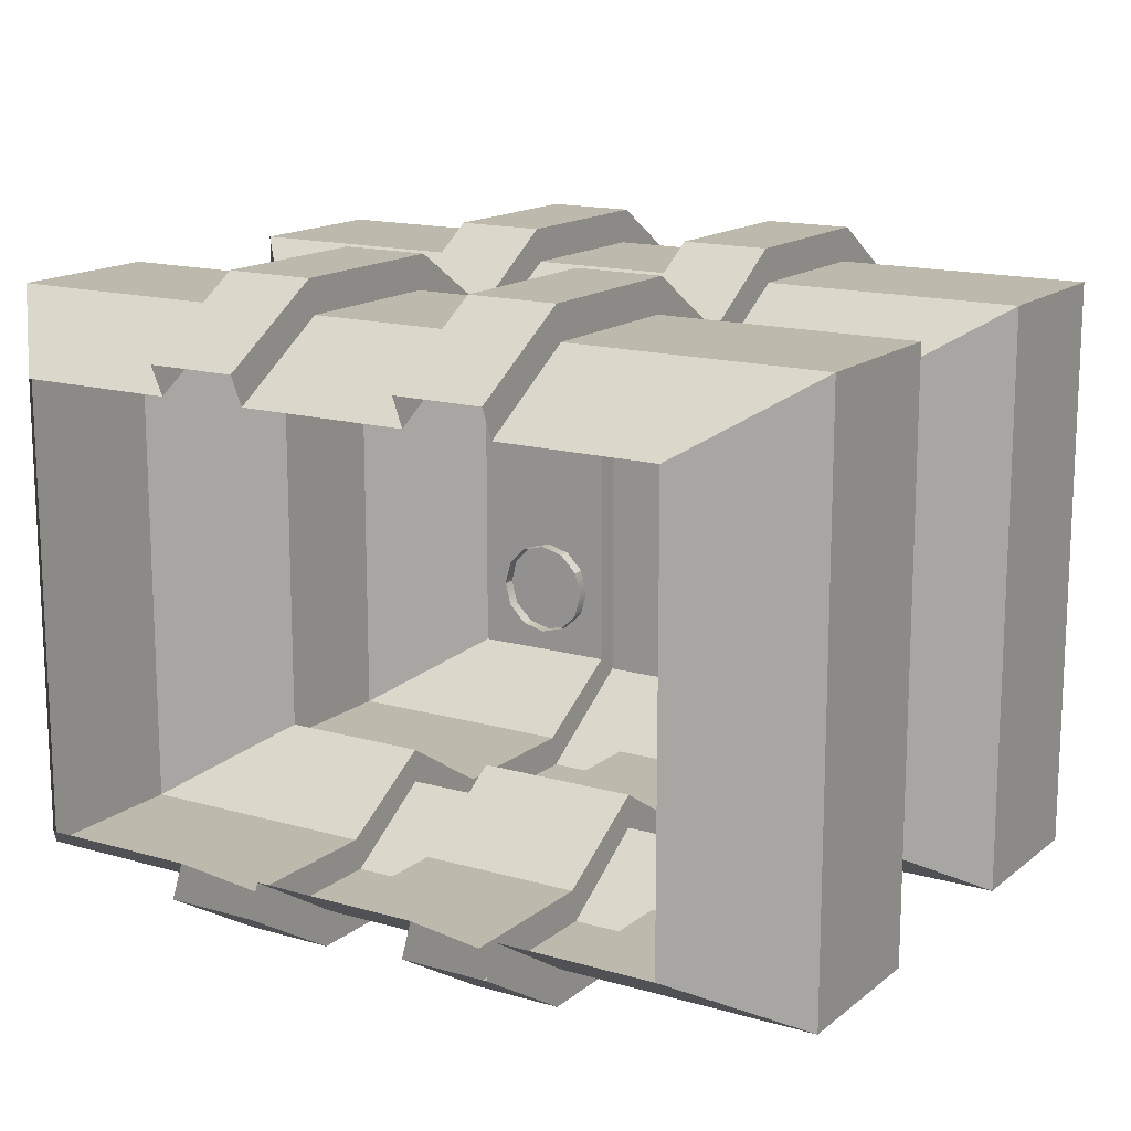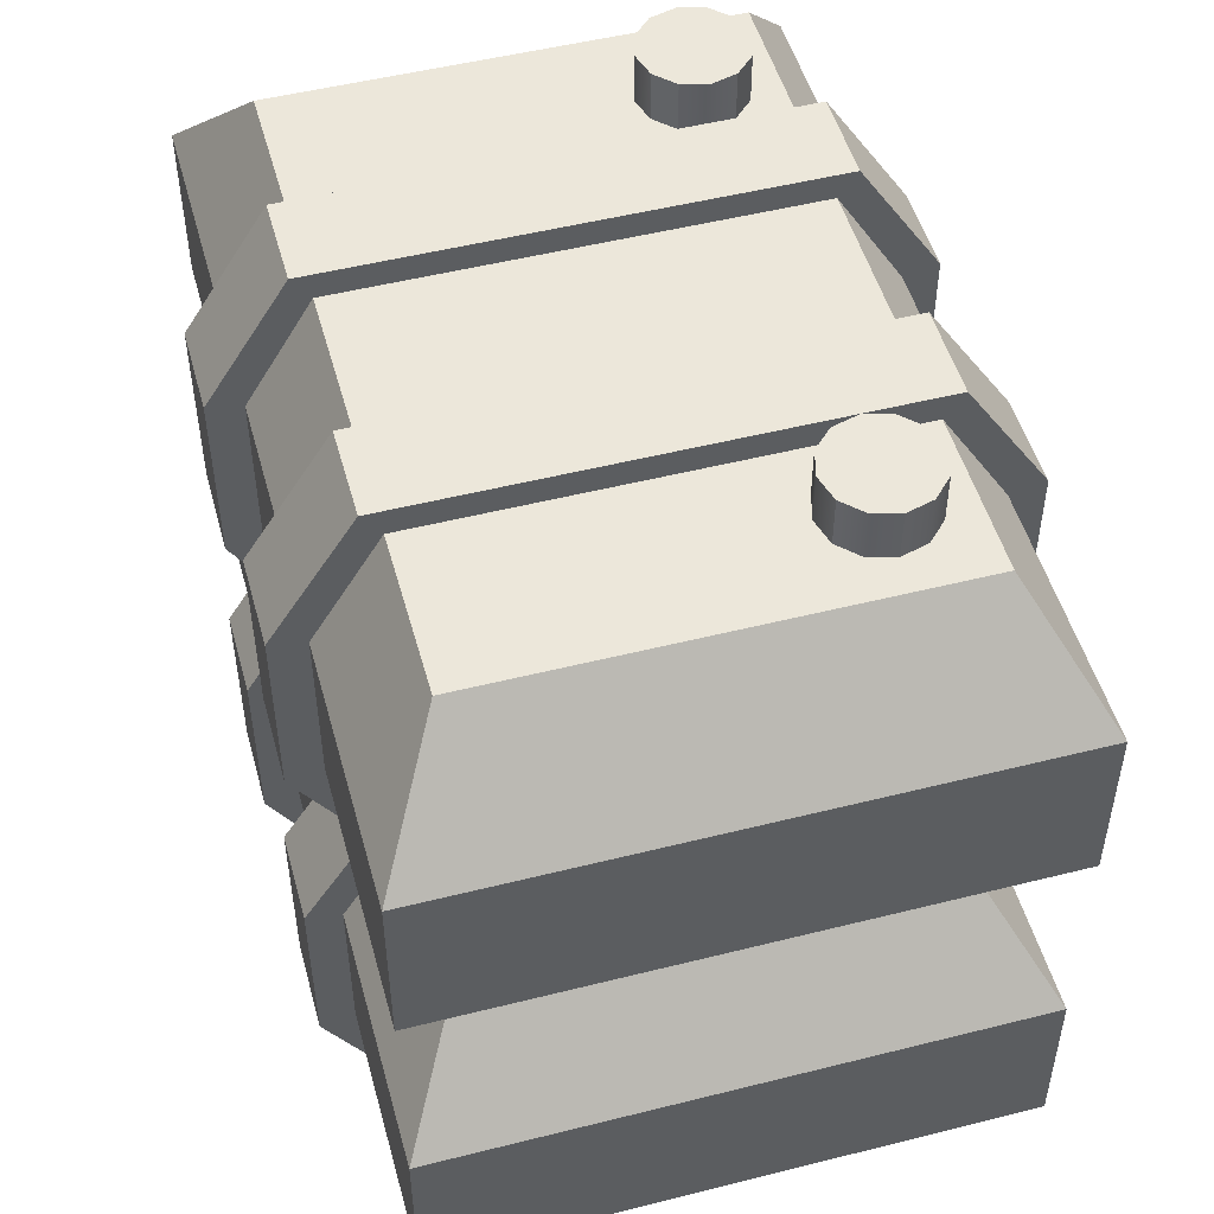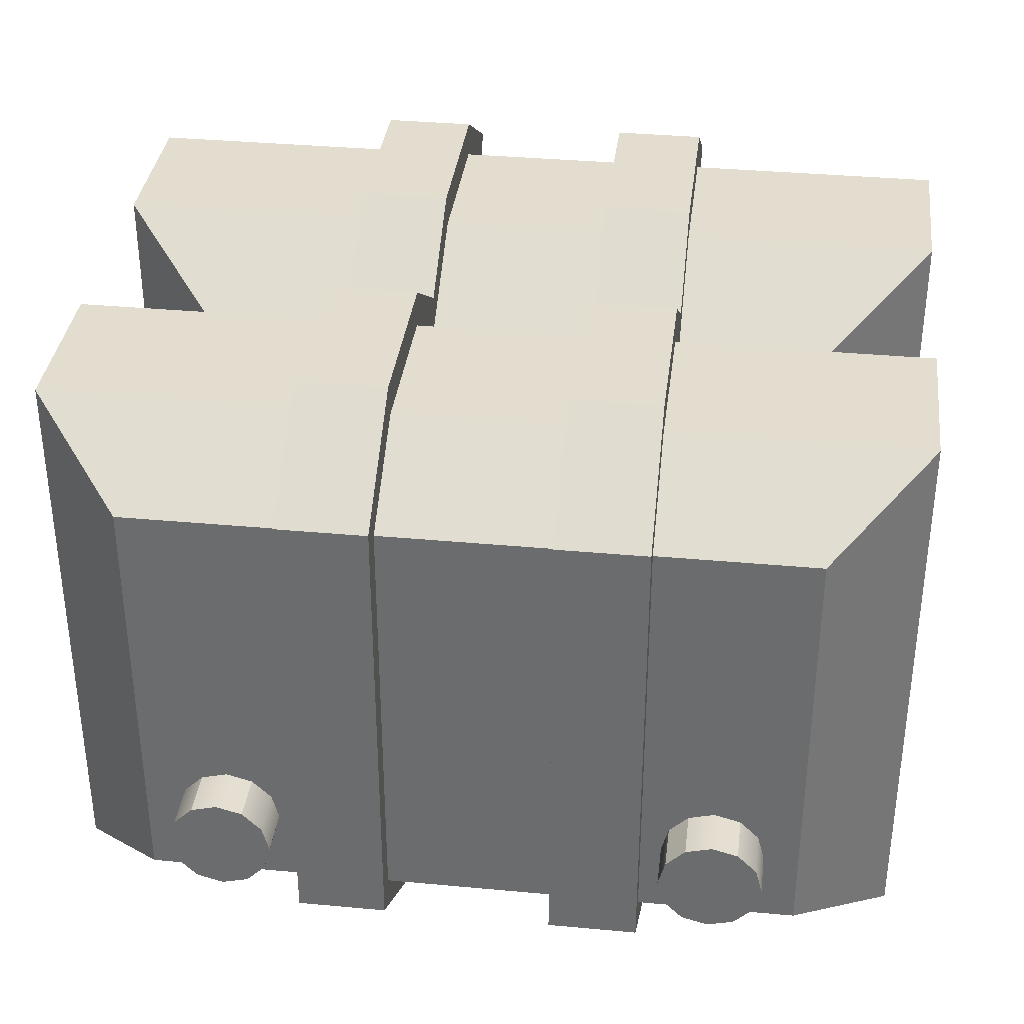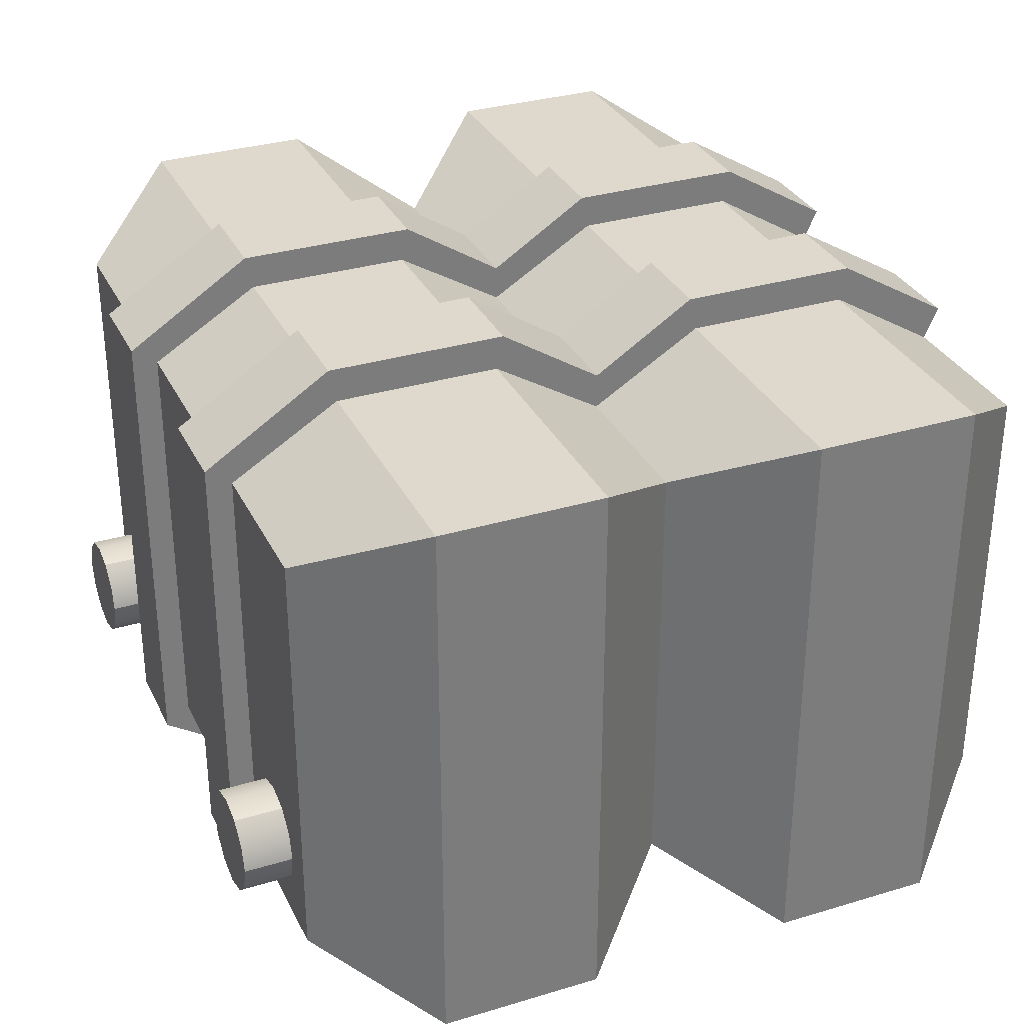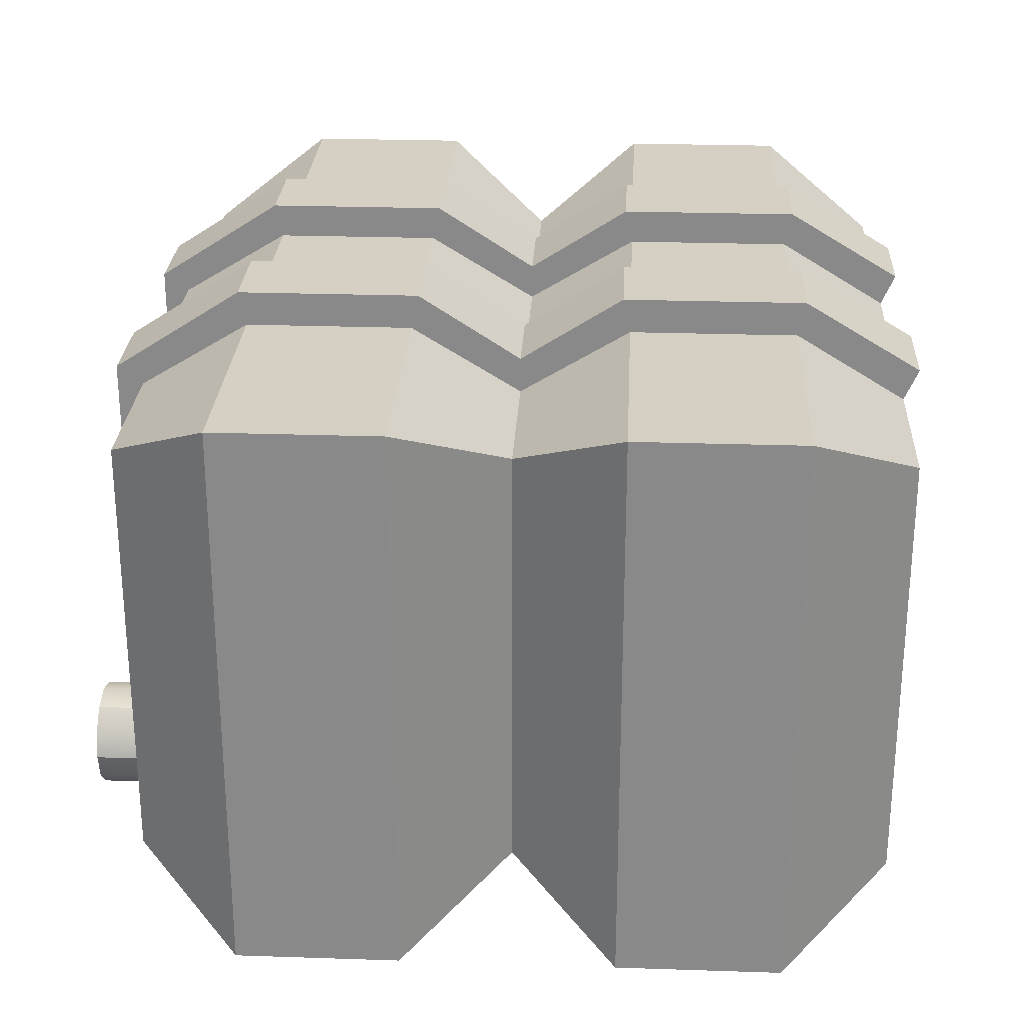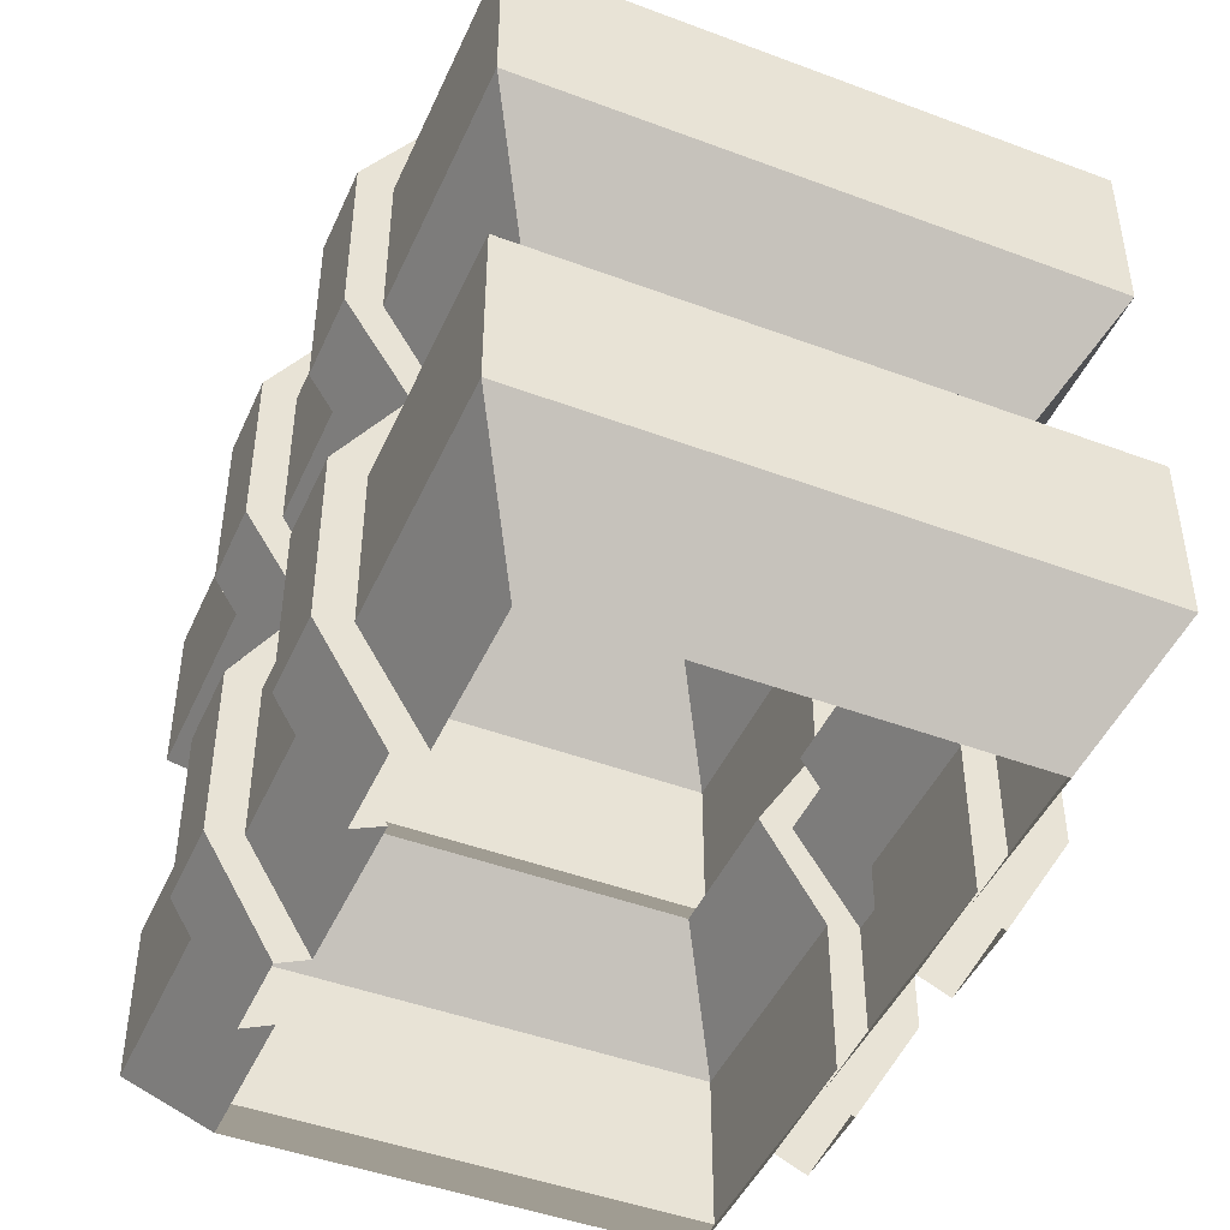
<metadata>
{"format":"obj","ext":"obj","renderer":"f3d","projection":"perspective","resolution":1024,"background":"white","views":[{"elev":15.1,"azim":31.8,"up":"+Z"},{"elev":50.5,"azim":74.6,"up":"+Y"},{"elev":35.5,"azim":-173.0,"up":"+Z"},{"elev":32.1,"azim":-112.9,"up":"+Z"},{"elev":26.4,"azim":-87.0,"up":"+Z"},{"elev":-45.8,"azim":-113.3,"up":"+Y"}]}
</metadata>
<code>
o Battery_Orange
v -0.3486 -0.009536 0.2313
v -0.3486 0.3867 0.2313
v -0.3486 -0.009536 -0.2313
v -0.3486 0.3867 -0.2313
v 0.3486 -0.009536 0.2313
v 0.3486 0.3867 0.2313
v 0.3486 -0.009536 -0.2313
v 0.3486 0.3867 -0.2313
v -0.4521 0.1029 0.2999
v -0.4521 0.2742 0.2999
v -0.4521 0.2742 -0.2999
v -0.4521 0.1029 -0.2999
v 0.4521 0.2742 -0.2999
v 0.4521 0.1029 -0.2999
v 0.4521 0.2742 0.2999
v 0.4521 0.1029 0.2999
v -0.3486 0.7829 0.2313
v -0.3486 0.7829 -0.2313
v 0.3486 0.7829 0.2313
v 0.3486 0.7829 -0.2313
v -0.4521 0.4992 0.2999
v -0.4521 0.6704 0.2999
v -0.4521 0.6704 -0.2999
v -0.4521 0.4992 -0.2999
v 0.4521 0.6704 -0.2999
v 0.4521 0.4992 -0.2999
v 0.4521 0.6704 0.2999
v 0.4521 0.4992 0.2999
v -0.08913 0.4917 0.3355
v -0.1827 0.4917 0.3355
v -0.1827 0.6779 0.3355
v -0.08913 0.6779 0.3355
v 0.1827 0.4917 0.3355
v 0.08913 0.4917 0.3355
v 0.08913 0.6779 0.3355
v 0.1827 0.6779 0.3355
v 0.08913 0.3867 -0.2679
v 0.1827 0.3867 -0.2679
v -0.1827 0.3867 -0.2679
v -0.08913 0.3867 -0.2679
v 0.08913 0.4917 -0.3355
v 0.1827 0.4917 -0.3355
v 0.1827 0.6779 -0.3355
v 0.08913 0.6779 -0.3355
v -0.1827 0.4917 -0.3355
v -0.08913 0.4917 -0.3355
v -0.08913 0.6779 -0.3355
v -0.1827 0.6779 -0.3355
v 0.08913 0.8097 -0.2503
v 0.1827 0.8097 -0.2503
v 0.1827 0.8097 0.2503
v 0.08913 0.8097 0.2503
v -0.1827 0.8097 -0.2503
v -0.08913 0.8097 -0.2503
v -0.08913 0.8097 0.2503
v -0.1827 0.8097 0.2503
v 0.08913 -0.009536 -0.2313
v 0.1827 -0.009536 -0.2313
v -0.1827 -0.009536 -0.2313
v -0.08913 -0.009536 -0.2313
v -0.08913 0.3867 -0.2313
v -0.1827 0.3867 -0.2313
v 0.1827 0.3867 -0.2313
v 0.08913 0.3867 -0.2313
v -0.08913 -0.009536 0.2313
v -0.1827 -0.009536 0.2313
v 0.1827 -0.009536 0.2313
v 0.08913 -0.009536 0.2313
v 0.08913 0.3867 0.2313
v 0.1827 0.3867 0.2313
v -0.1827 0.3867 0.2313
v -0.08913 0.3867 0.2313
v 0.08913 0.1029 0.2999
v 0.1827 0.1029 0.2999
v -0.1827 0.1029 0.2999
v -0.08913 0.1029 0.2999
v 0.1827 0.2742 0.2999
v 0.08913 0.2742 0.2999
v -0.08913 0.2742 0.2999
v -0.1827 0.2742 0.2999
v -0.08913 0.1029 -0.2999
v -0.1827 0.1029 -0.2999
v 0.1827 0.1029 -0.2999
v 0.08913 0.1029 -0.2999
v -0.1827 0.2742 -0.2999
v -0.08913 0.2742 -0.2999
v 0.08913 0.2742 -0.2999
v 0.1827 0.2742 -0.2999
v -0.08913 0.7829 -0.2313
v -0.1827 0.7829 -0.2313
v 0.1827 0.7829 -0.2313
v 0.08913 0.7829 -0.2313
v 0.08913 0.7829 0.2313
v 0.1827 0.7829 0.2313
v -0.1827 0.7829 0.2313
v -0.08913 0.7829 0.2313
v 0.08913 0.4992 0.2999
v 0.1827 0.4992 0.2999
v -0.1827 0.4992 0.2999
v -0.08913 0.4992 0.2999
v 0.1827 0.6704 0.2999
v 0.08913 0.6704 0.2999
v -0.08913 0.6704 0.2999
v -0.1827 0.6704 0.2999
v -0.08913 0.4992 -0.2999
v -0.1827 0.4992 -0.2999
v 0.1827 0.4992 -0.2999
v 0.08913 0.4992 -0.2999
v -0.1827 0.6704 -0.2999
v -0.08913 0.6704 -0.2999
v 0.08913 0.6704 -0.2999
v 0.1827 0.6704 -0.2999
v 0.08913 0.3867 0.2679
v 0.1827 0.3867 0.2679
v -0.1827 0.3867 0.2679
v -0.08913 0.3867 0.2679
v -0.1827 0.2817 -0.3355
v -0.08913 0.2817 -0.3355
v -0.08913 0.09548 -0.3355
v -0.1827 0.09548 -0.3355
v 0.08913 0.2817 -0.3355
v 0.1827 0.2817 -0.3355
v 0.1827 0.09548 -0.3355
v 0.08913 0.09548 -0.3355
v -0.08913 -0.02405 -0.2638
v -0.1827 -0.02405 -0.2638
v 0.1827 -0.02405 -0.2638
v 0.08913 -0.02405 -0.2638
v 0.1827 0.2817 0.3355
v 0.08913 0.2817 0.3355
v 0.08913 0.09548 0.3355
v 0.1827 0.09548 0.3355
v -0.08913 0.2817 0.3355
v -0.1827 0.2817 0.3355
v -0.1827 0.09548 0.3355
v -0.08913 0.09548 0.3355
v 0.08913 -0.02405 0.2638
v 0.1827 -0.02405 0.2638
v -0.1827 -0.02405 0.2638
v -0.08913 -0.02405 0.2638
v -0.2583 0.7686 -0.204
v -0.2583 0.8342 -0.204
v -0.2314 0.7686 -0.1968
v -0.2314 0.8342 -0.1968
v -0.2117 0.7686 -0.1771
v -0.2117 0.8342 -0.1771
v -0.2045 0.7686 -0.1502
v -0.2045 0.8342 -0.1502
v -0.2117 0.7686 -0.1233
v -0.2117 0.8342 -0.1233
v -0.2314 0.7686 -0.1036
v -0.2314 0.8342 -0.1036
v -0.2583 0.7686 -0.09637
v -0.2583 0.8342 -0.09637
v -0.2852 0.7686 -0.1036
v -0.2852 0.8342 -0.1036
v -0.3049 0.7686 -0.1233
v -0.3049 0.8342 -0.1233
v -0.3122 0.7686 -0.1502
v -0.3122 0.8342 -0.1502
v -0.3049 0.7686 -0.1771
v -0.3049 0.8342 -0.1771
v -0.2852 0.7686 -0.1968
v -0.2852 0.8342 -0.1968
v 0.2583 0.7686 -0.204
v 0.2583 0.8342 -0.204
v 0.2314 0.7686 -0.1968
v 0.2314 0.8342 -0.1968
v 0.2117 0.7686 -0.1771
v 0.2117 0.8342 -0.1771
v 0.2045 0.7686 -0.1502
v 0.2045 0.8342 -0.1502
v 0.2117 0.7686 -0.1233
v 0.2117 0.8342 -0.1233
v 0.2314 0.7686 -0.1036
v 0.2314 0.8342 -0.1036
v 0.2583 0.7686 -0.09637
v 0.2583 0.8342 -0.09637
v 0.2852 0.7686 -0.1036
v 0.2852 0.8342 -0.1036
v 0.3049 0.7686 -0.1233
v 0.3049 0.8342 -0.1233
v 0.3122 0.7686 -0.1502
v 0.3122 0.8342 -0.1502
v 0.3049 0.7686 -0.1771
v 0.3049 0.8342 -0.1771
v 0.2852 0.7686 -0.1968
v 0.2852 0.8342 -0.1968
f 10 2 4 11
f 66 75 9 1
f 13 8 6 15
f 16 15 77 74
f 12 11 85 82
f 7 14 16 5
f 14 13 15 16
f 23 18 90 109
f 1 9 12 3
f 9 10 11 12
f 22 17 18 23
f 27 19 94 101
f 25 20 19 27
f 28 27 101 98
f 80 71 2 10
f 24 23 109 106
f 8 26 28 6
f 26 25 27 28
f 88 63 8 13
f 2 21 24 4
f 21 22 23 24
f 112 91 20 25
f 94 19 20 91
f 107 112 25 26
f 63 107 26 8
f 99 104 22 21
f 71 99 21 2
f 104 95 17 22
f 17 95 90 18
f 83 88 13 14
f 11 4 62 85
f 3 12 82 59
f 75 80 10 9
f 15 6 70 77
f 5 16 74 67
f 6 28 98 70
f 4 24 106 62
f 58 83 14 7
f 55 54 53 56
f 74 77 129 132
f 92 93 52 49
f 99 71 115 30
f 78 73 131 130
f 70 98 33 114
f 94 91 50 51
f 57 84 124 128
f 97 69 113 34
f 90 95 56 53
f 100 103 32 29
f 83 58 127 123
f 59 82 120 126
f 96 89 54 55
f 104 99 30 31
f 87 64 37 121
f 81 60 125 119
f 63 88 122 38
f 98 101 36 33
f 84 87 121 124
f 85 62 39 117
f 61 86 118 40
f 102 97 34 35
f 88 83 123 122
f 79 72 116 133
f 51 50 49 52
f 47 46 45 48
f 43 42 41 44
f 46 40 39 45
f 42 38 37 41
f 35 34 33 36
f 31 30 29 32
f 34 113 114 33
f 30 115 116 29
f 52 35 36 51
f 56 31 32 55
f 54 47 48 53
f 50 43 44 49
f 118 119 120 117
f 122 123 124 121
f 119 125 126 120
f 123 127 128 124
f 130 131 132 129
f 134 135 136 133
f 131 137 138 132
f 135 139 140 136
f 113 130 129 114
f 115 134 133 116
f 40 118 117 39
f 38 122 121 37
f 72 100 29 116
f 110 105 46 47
f 93 102 35 52
f 80 75 135 134
f 101 94 51 36
f 106 109 48 45
f 95 104 31 56
f 76 79 133 136
f 103 96 55 32
f 112 107 42 43
f 73 68 137 131
f 89 110 47 54
f 109 90 53 48
f 108 111 44 41
f 67 74 132 138
f 91 112 43 50
f 105 61 40 46
f 75 66 139 135
f 111 92 49 44
f 62 106 45 39
f 65 76 136 140
f 86 81 119 118
f 107 63 38 42
f 69 78 130 113
f 77 70 114 129
f 82 85 117 120
f 64 108 41 37
f 71 80 134 115
f 141 142 144 143
f 143 144 146 145
f 145 146 148 147
f 147 148 150 149
f 149 150 152 151
f 151 152 154 153
f 153 154 156 155
f 155 156 158 157
f 157 158 160 159
f 159 160 162 161
f 144 142 164 162 160 158 156 154 152 150 148 146
f 161 162 164 163
f 163 164 142 141
f 165 167 168 166
f 167 169 170 168
f 169 171 172 170
f 171 173 174 172
f 173 175 176 174
f 175 177 178 176
f 177 179 180 178
f 179 181 182 180
f 181 183 184 182
f 183 185 186 184
f 168 170 172 174 176 178 180 182 184 186 188 166
f 185 187 188 186
f 187 165 166 188
f 68 73 76 65
f 60 81 84 57
f 110 89 92 111
f 105 110 111 108
f 86 61 64 87
f 97 102 103 100
f 78 69 72 79
f 102 93 96 103
f 96 93 92 89
f 81 86 87 84
f 73 78 79 76
f 69 97 100 72
f 61 105 108 64

</code>
